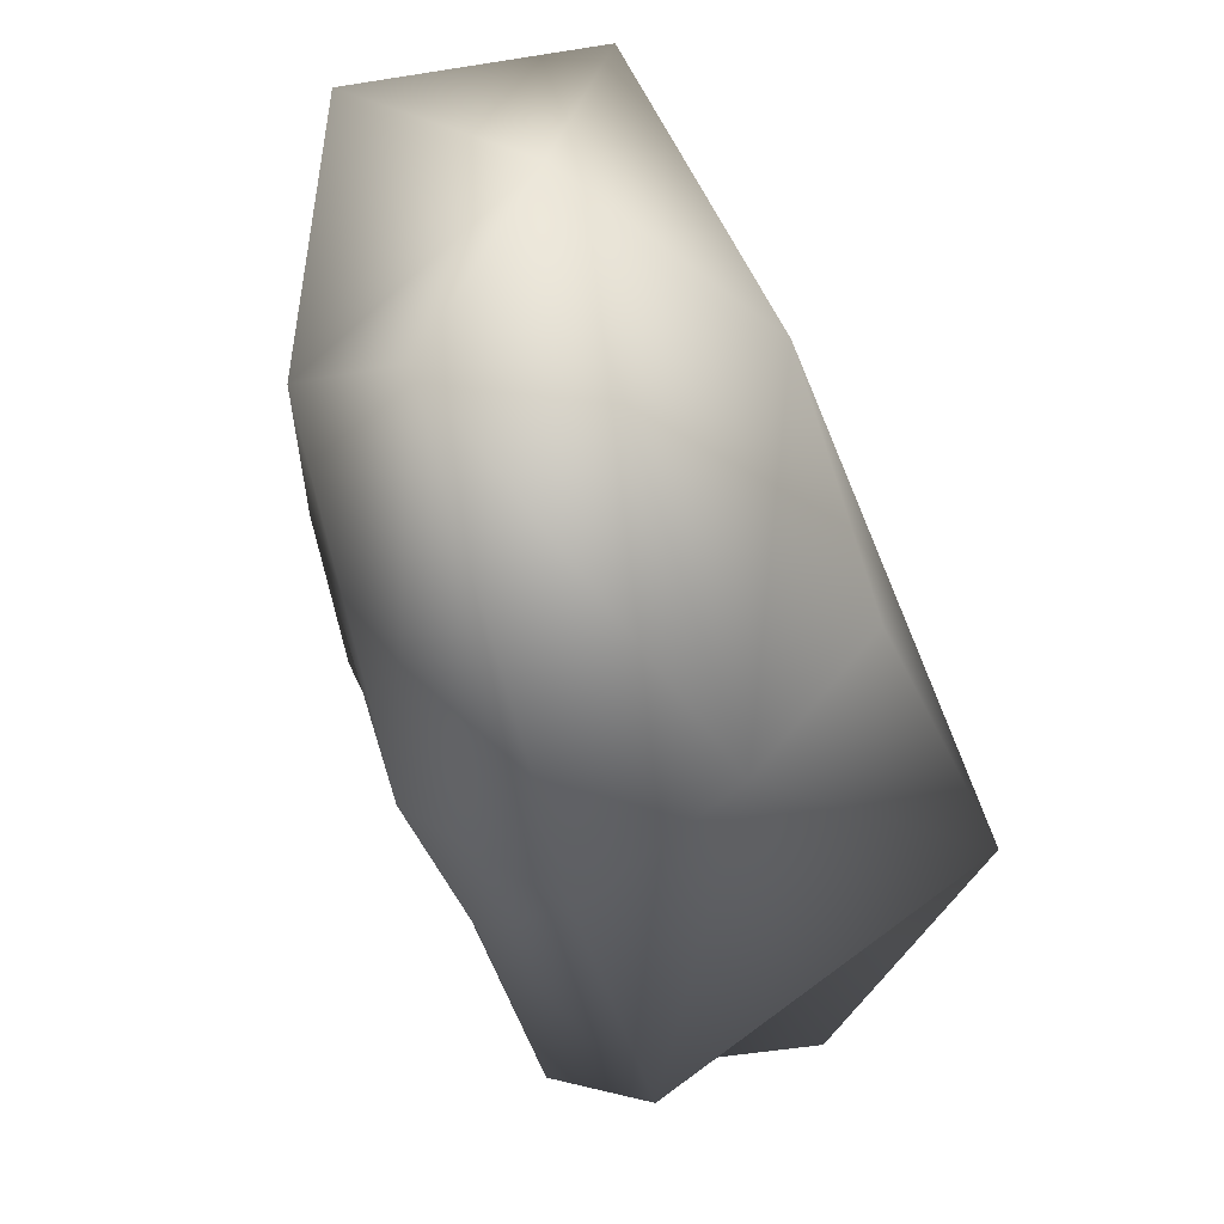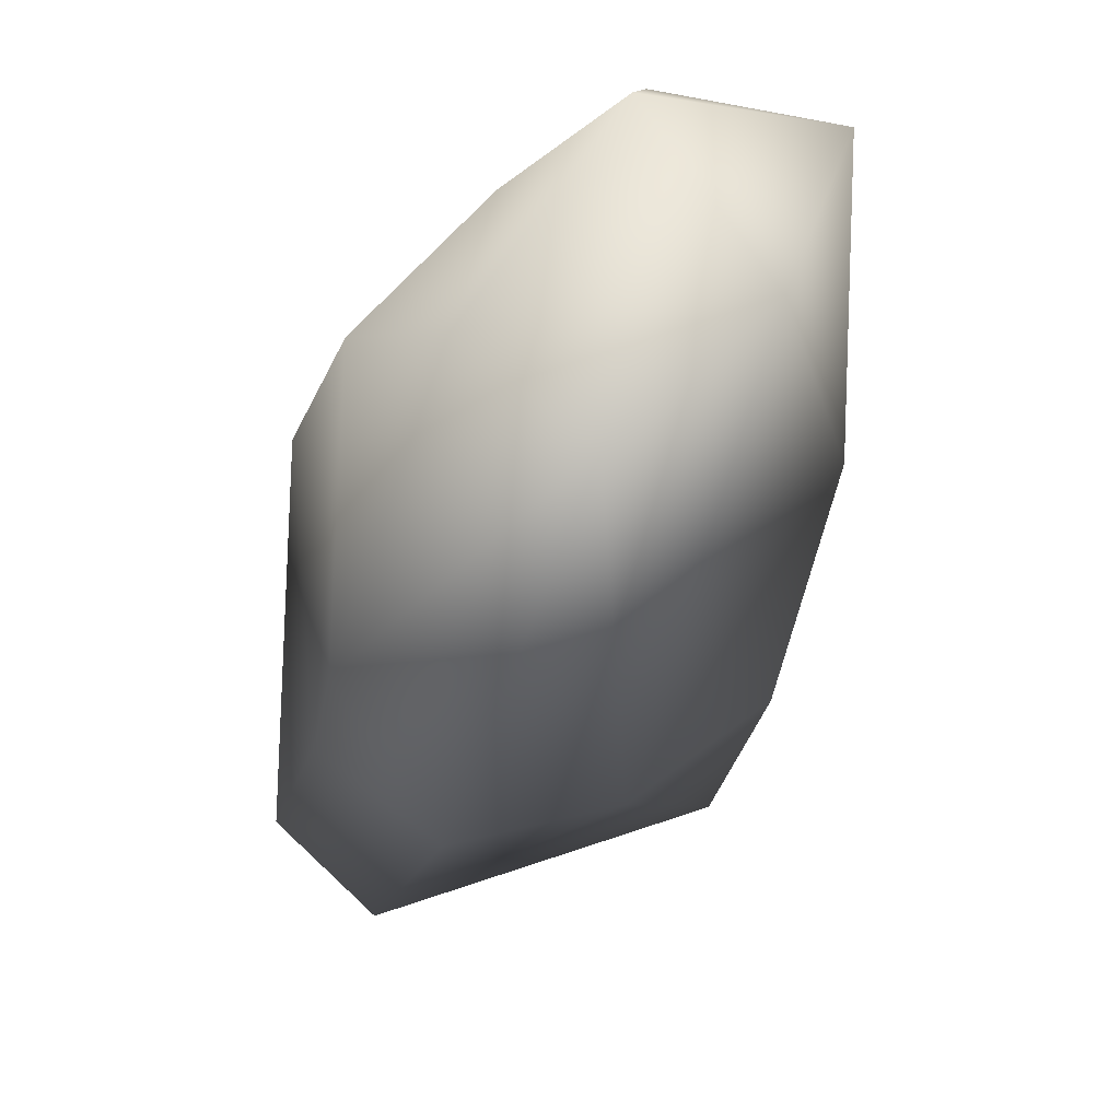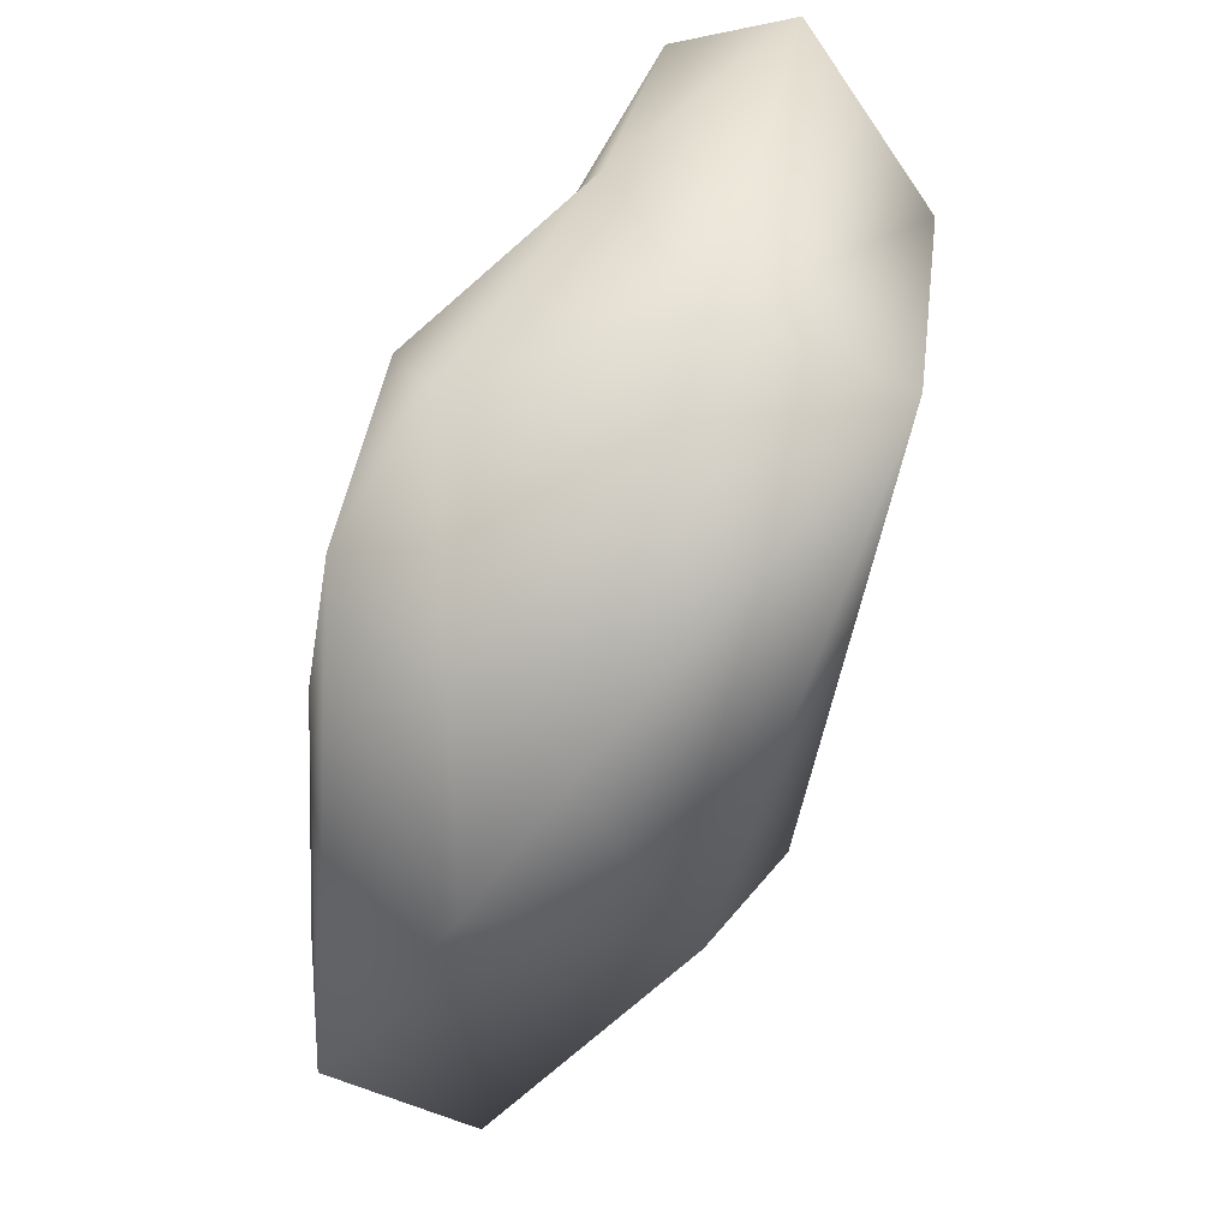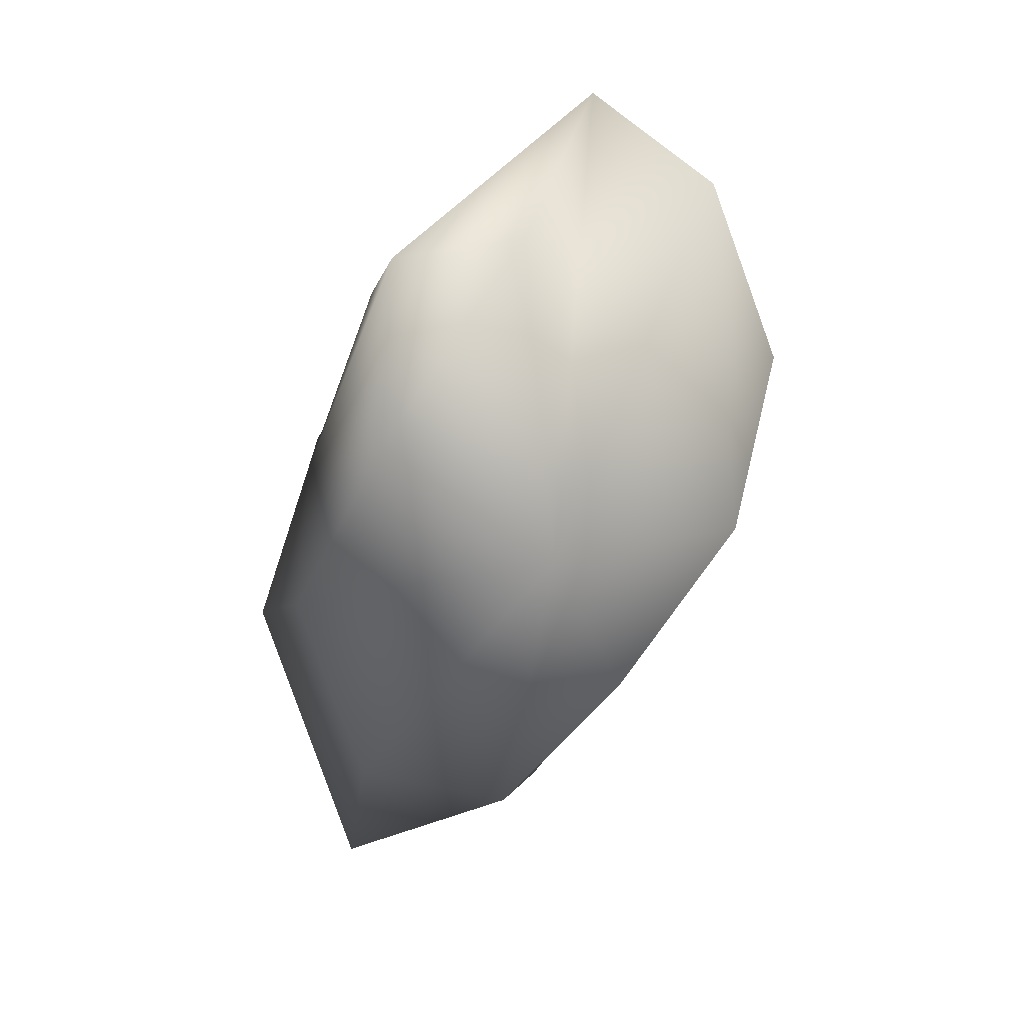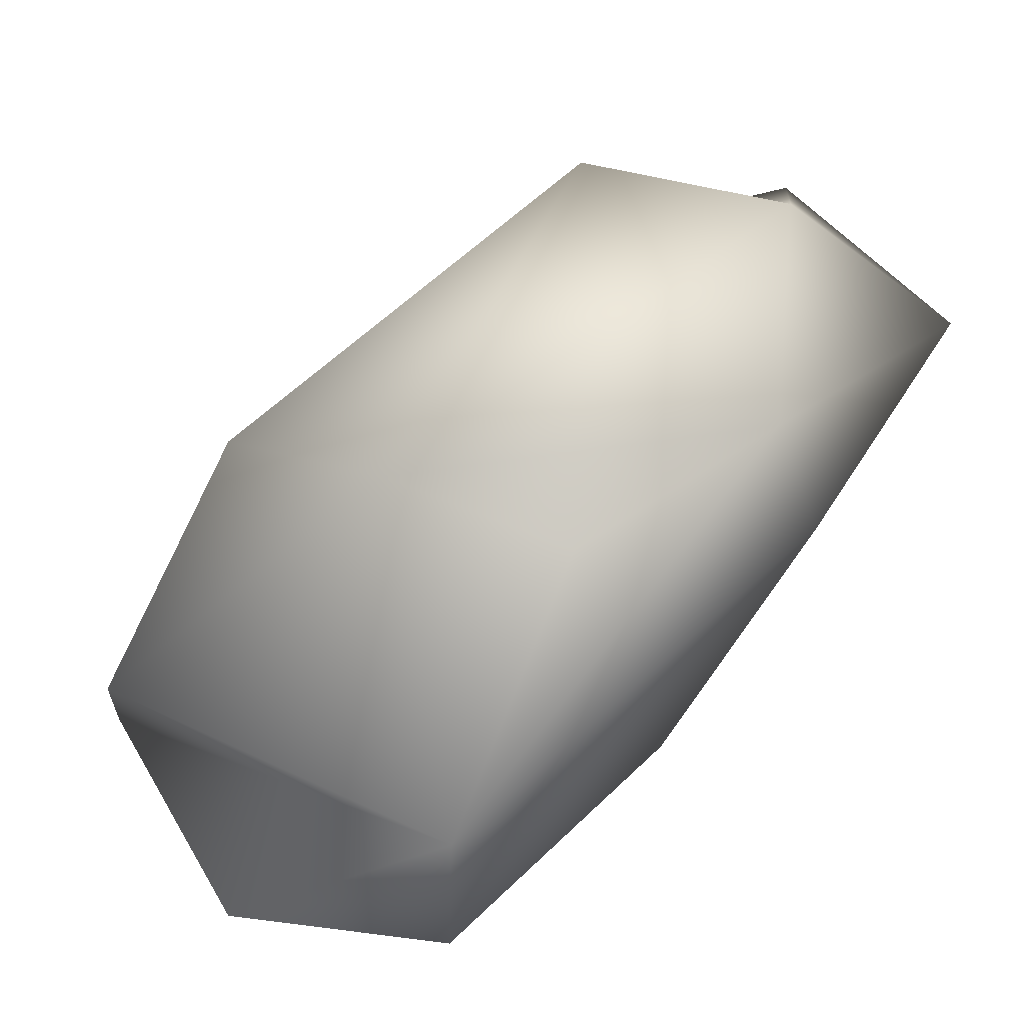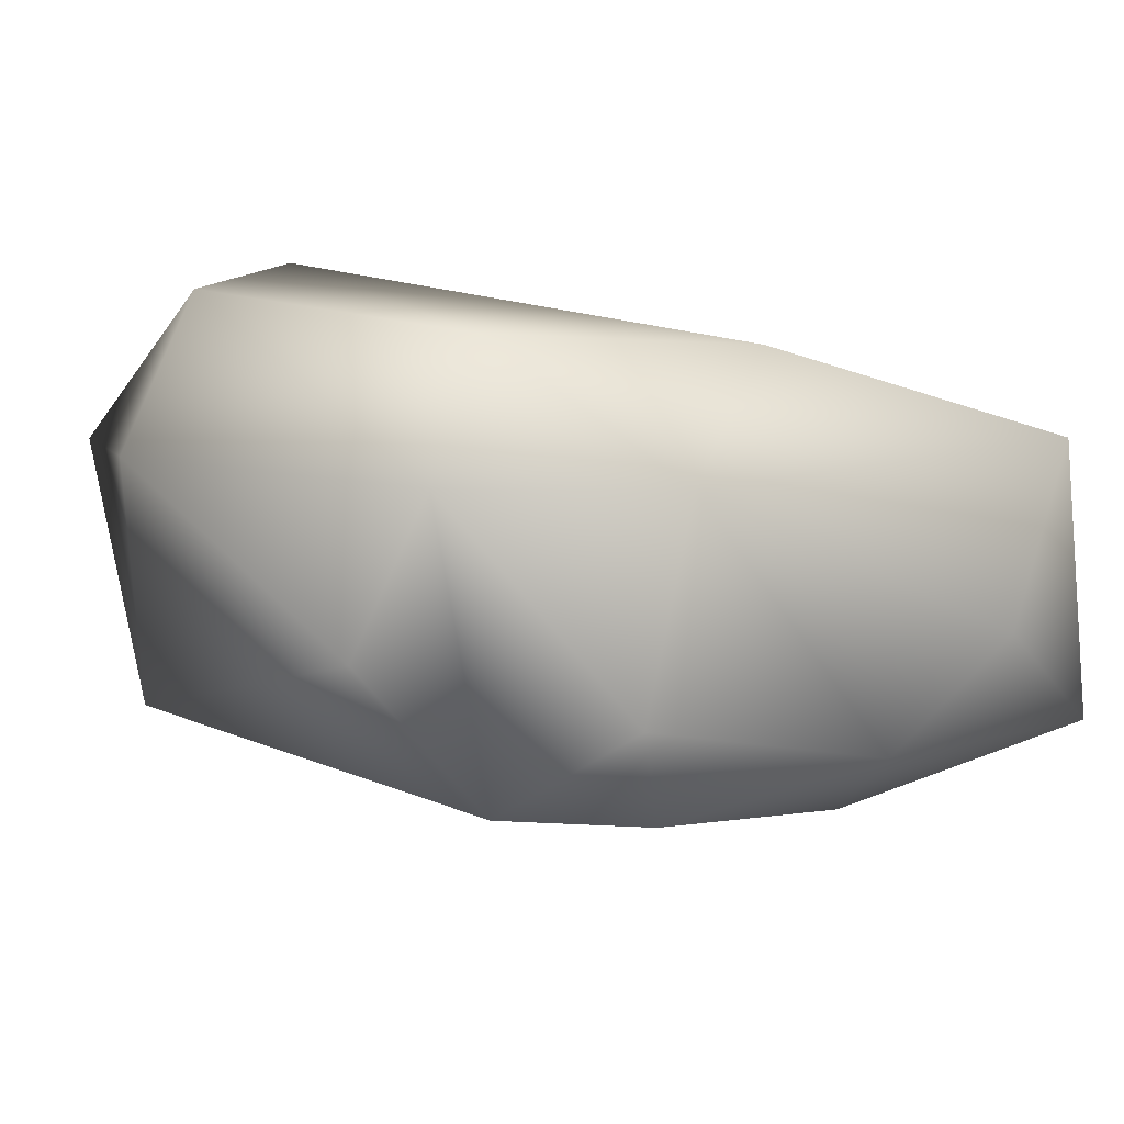
<metadata>
{"format":"obj","ext":"obj","renderer":"f3d","projection":"perspective","resolution":1024,"background":"white","views":[{"elev":-64.2,"azim":-116.9,"up":"+Z"},{"elev":-38.1,"azim":-152.0,"up":"+Z"},{"elev":55.9,"azim":138.0,"up":"+Y"},{"elev":-78.7,"azim":93.6,"up":"+Y"},{"elev":-43.9,"azim":-145.0,"up":"+Y"},{"elev":78.8,"azim":144.3,"up":"+Z"}]}
</metadata>
<code>
v  -38.9 28.68 -2.955
v  -33.09 0.7218 0.2391
v  -45.97 25.36 19.24
v  -33.04 47.68 8.81
v  -10.24 40.44 -4.743
v  -21.91 32.76 -17.78
v  -14.67 39.77 12.66
v  6.959 32 9.337
v  17.29 15.68 -18.66
v  -2.648 -9.844 -25.14
v  -16.32 -17.02 -12.33
v  1.925 -40.74 -6.618
v  32.68 -18.81 -23.87
v  27.5 2.664 -16.19
v  19.63 21.97 8.614
v  13.16 -0.3447 -30.67
v  41.61 -11.49 -13.19
v  30.18 -36.92 -5.661
v  28.6 -29.79 6.379
v  22.19 1.819 10.47
v  -12.89 9.697 25.51
v  -29.61 37.38 21.43
v  -28.87 0.292 15.1
v  3.521 24.65 19.31
v  12.81 -39.38 8.019
v  6.259 -6.556 17.38
v  -6.229 -16.03 18.97
o Plane004
g Plane004
f 1 2 3
f 1 4 5
f 1 3 4
f 1 5 6
f 4 7 5
f 5 8 9
f 1 10 2
f 1 6 10
f 2 11 12
f 10 13 12
f 9 8 14
f 5 7 8
f 8 15 14
f 16 14 13
f 10 16 13
f 16 9 14
f 12 17 18
f 18 17 19
f 14 15 17
f 14 17 13
f 15 20 17
f 3 21 22
f 3 23 21
f 8 7 24
f 15 8 24
f 19 25 18
f 22 21 7
f 7 21 24
f 24 26 15
f 24 21 26
f 26 19 20
f 20 19 17
f 26 20 15
f 26 27 25
f 25 19 26
f 26 21 27
f 27 12 25
f 25 12 18
f 27 21 23
f 12 27 23
f 3 2 23
f 23 2 12
f 2 10 11
f 11 10 12
f 5 9 6
f 6 9 16
f 6 16 10
f 7 4 22
f 22 4 3
f 13 17 12

</code>
